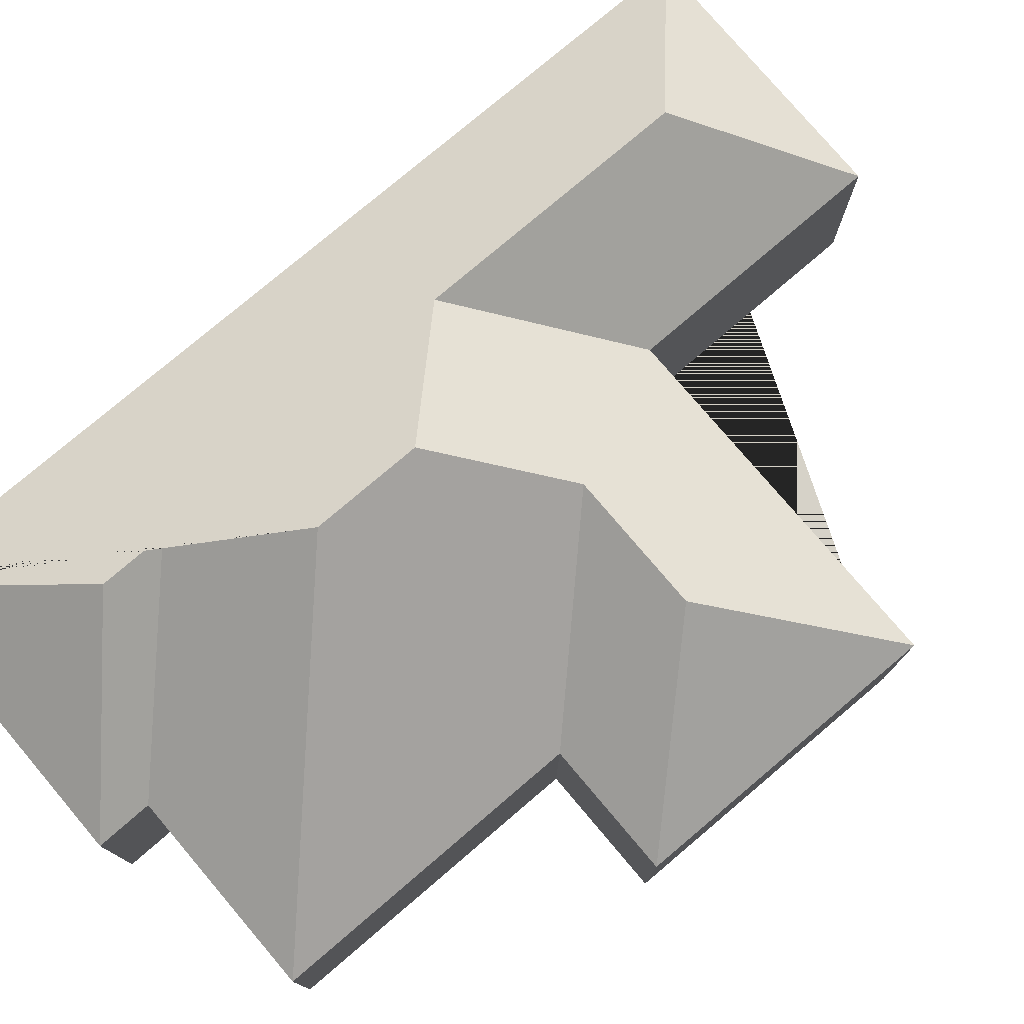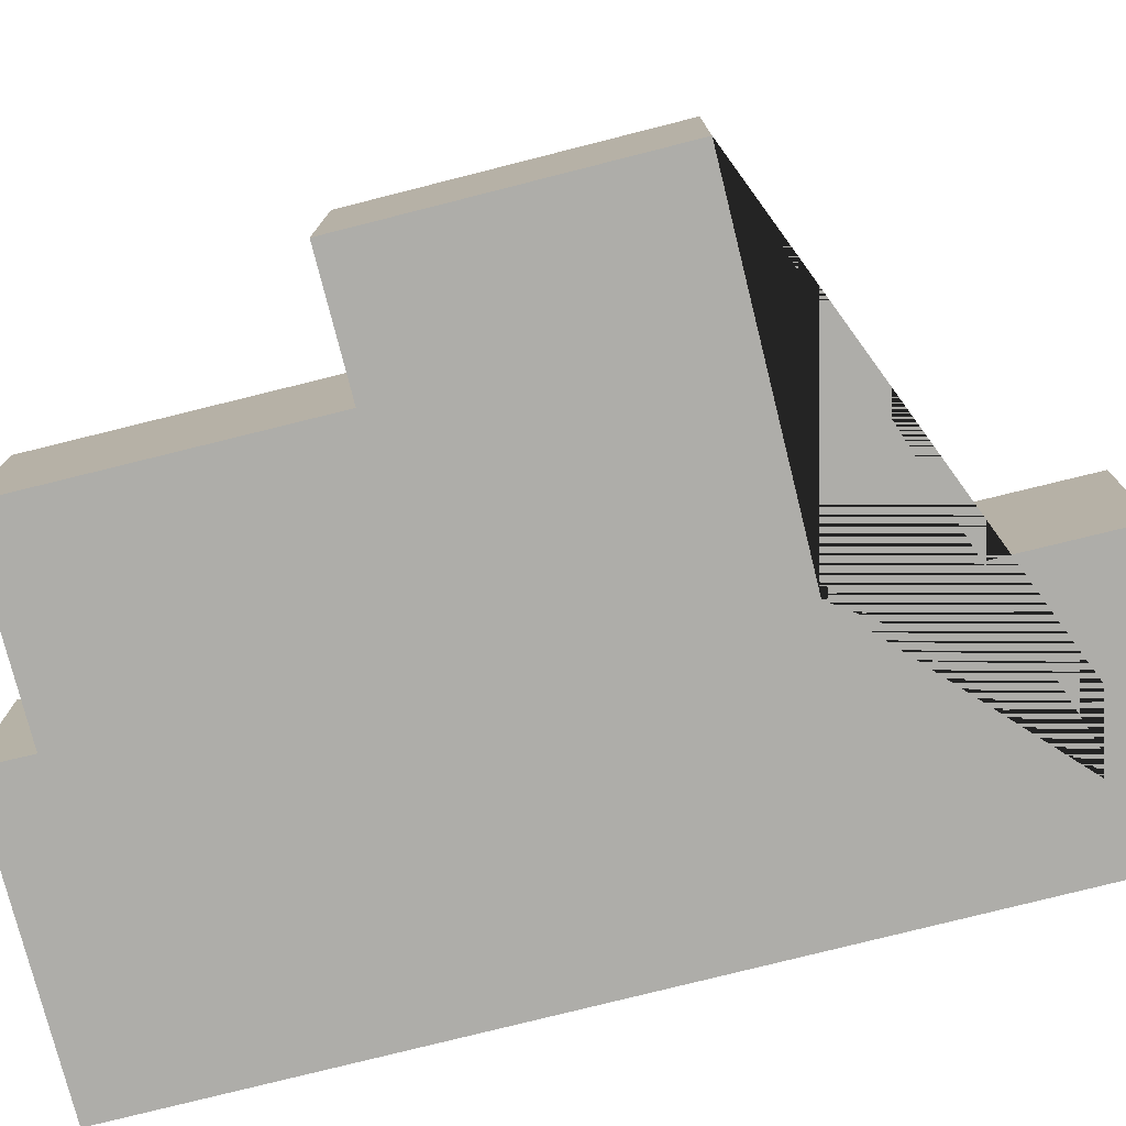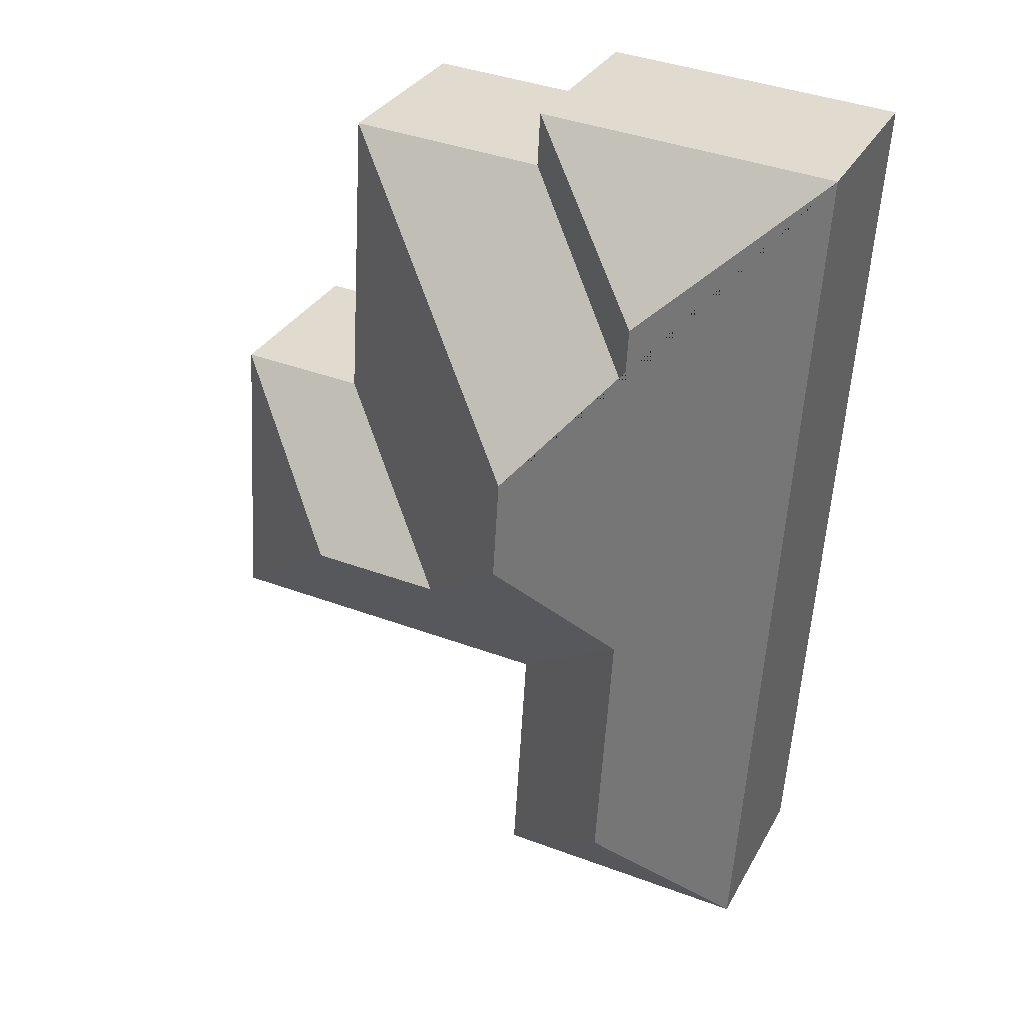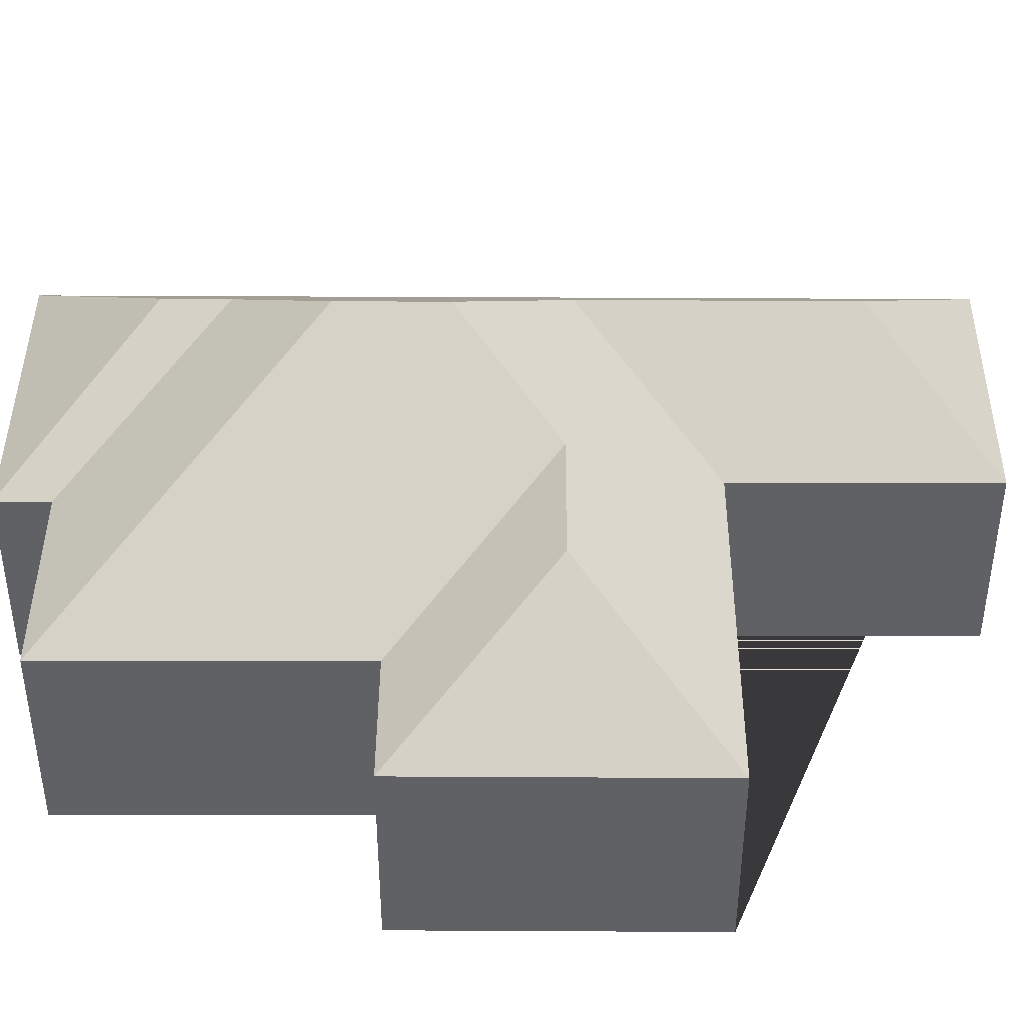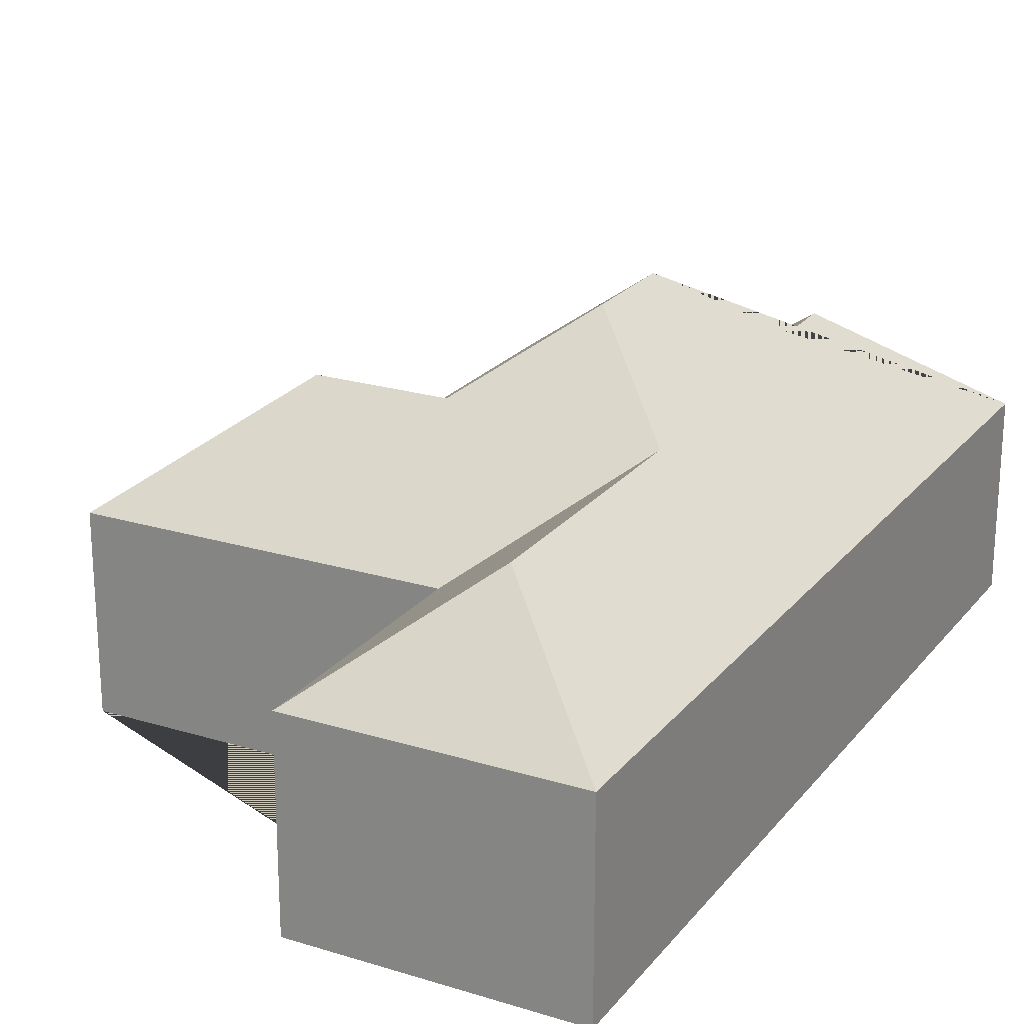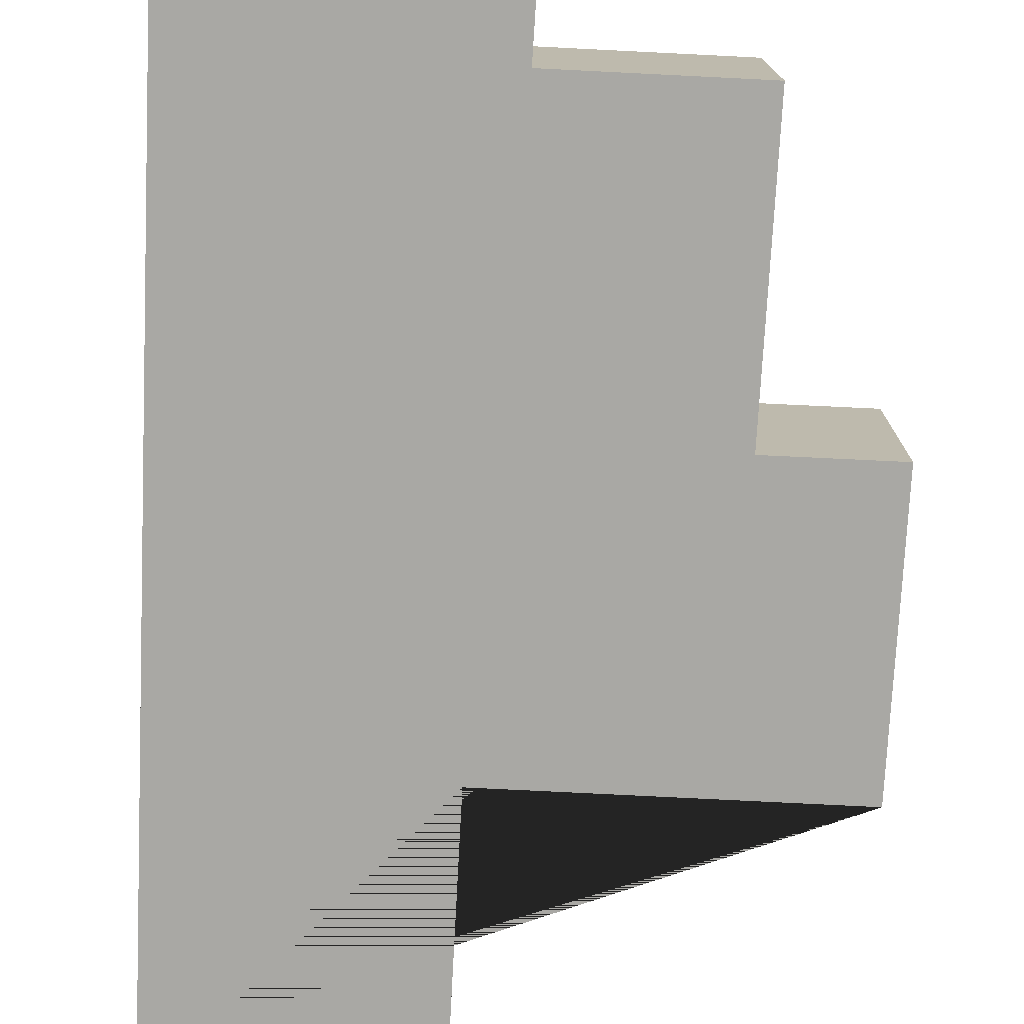
<metadata>
{"format":"obj","ext":"obj","renderer":"f3d","projection":"perspective","resolution":1024,"background":"white","views":[{"elev":77.7,"azim":46.1,"up":"+Y"},{"elev":-77.1,"azim":100.5,"up":"+Y"},{"elev":31.3,"azim":-155.6,"up":"+Z"},{"elev":42.4,"azim":86.7,"up":"+Y"},{"elev":22.2,"azim":-155.6,"up":"+Y"},{"elev":-74.9,"azim":-6.4,"up":"+Y"}]}
</metadata>
<code>
o CG10_500_040071_0013
v 33.77 75 -373.9
v 11.41 75 -25.57
v 82.12 113.7 -322.9
v 75.91 114 -221.2
v 73.52 117.9 -102.2
v 72.1 118 -77.45
v 114.4 144.9 -177.5
v 111.9 145 -137.8
v 137.1 75 -367.2
v 131.5 75 -269.9
v 127.6 75 -38.83
v 126.6 75 -18.16
v 155.8 116.8 -212.6
v 206.5 116.8 -209.4
v 203.6 75 -34.11
v 210.4 75 -149.8
v 267.2 75 -261.6
v 259.8 75 -146.6
v 33.77 0 -373.9
v 11.41 0 -25.57
v 126.6 0 -18.16
v 127.6 0 -38.83
v 203.6 0 -34.11
v 210.4 0 -149.8
v 259.8 0 -146.6
v 267.2 0 -261.6
v 131.5 0 -269.9
v 137.1 0 -367.2
f 9 3 1
f 3 4 10 9
f 10 4 7 13 14 17
f 14 17 18
f 18 14 13 16
f 16 13 7 8 15
f 15 8 5 11
f 11 5 6 12
f 12 6 2
f 2 6 5 8 7 4 3 1
f 19 20 21 22 23 24 25 26 27 28
f 1 19 20 2
f 2 20 21 12
f 12 21 22 11
f 11 22 23 15
f 15 23 24 16
f 16 24 25 18
f 18 25 26 17
f 17 26 27 10
f 10 27 28 9
f 9 28 19 1

</code>
